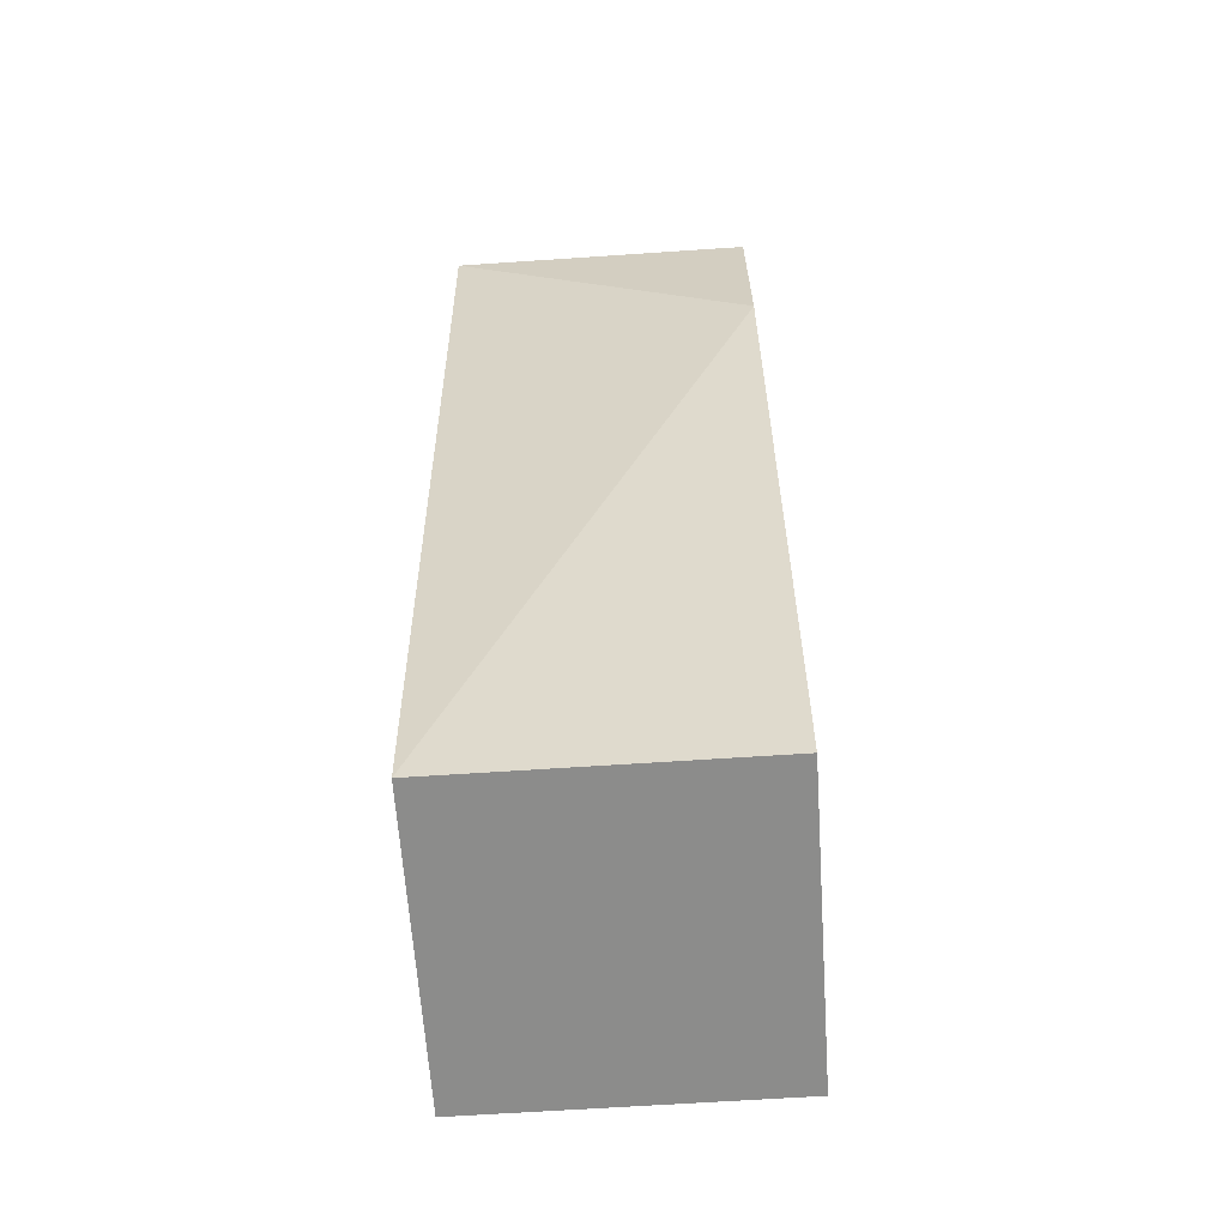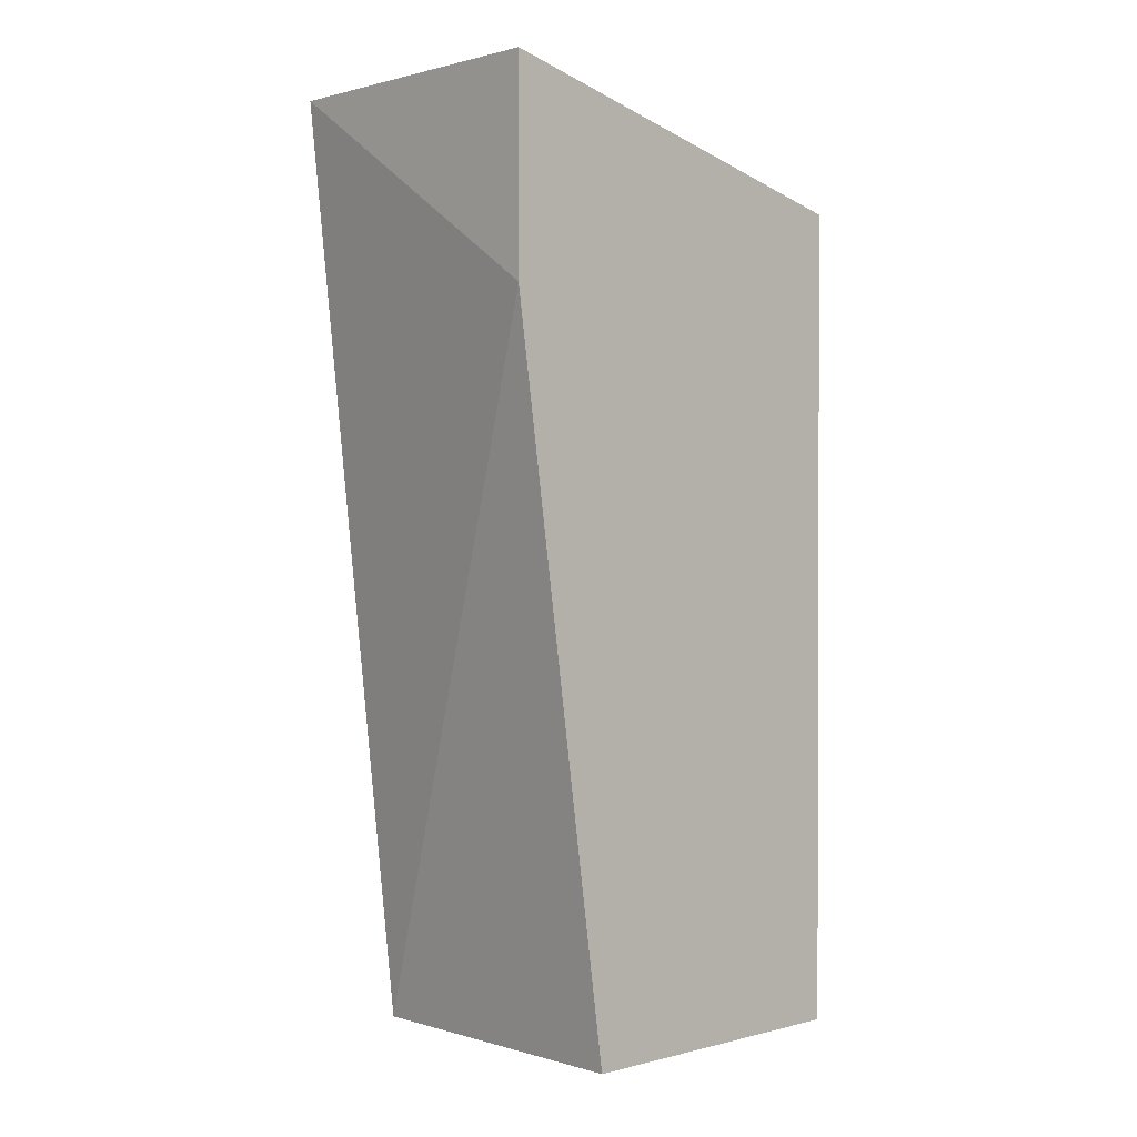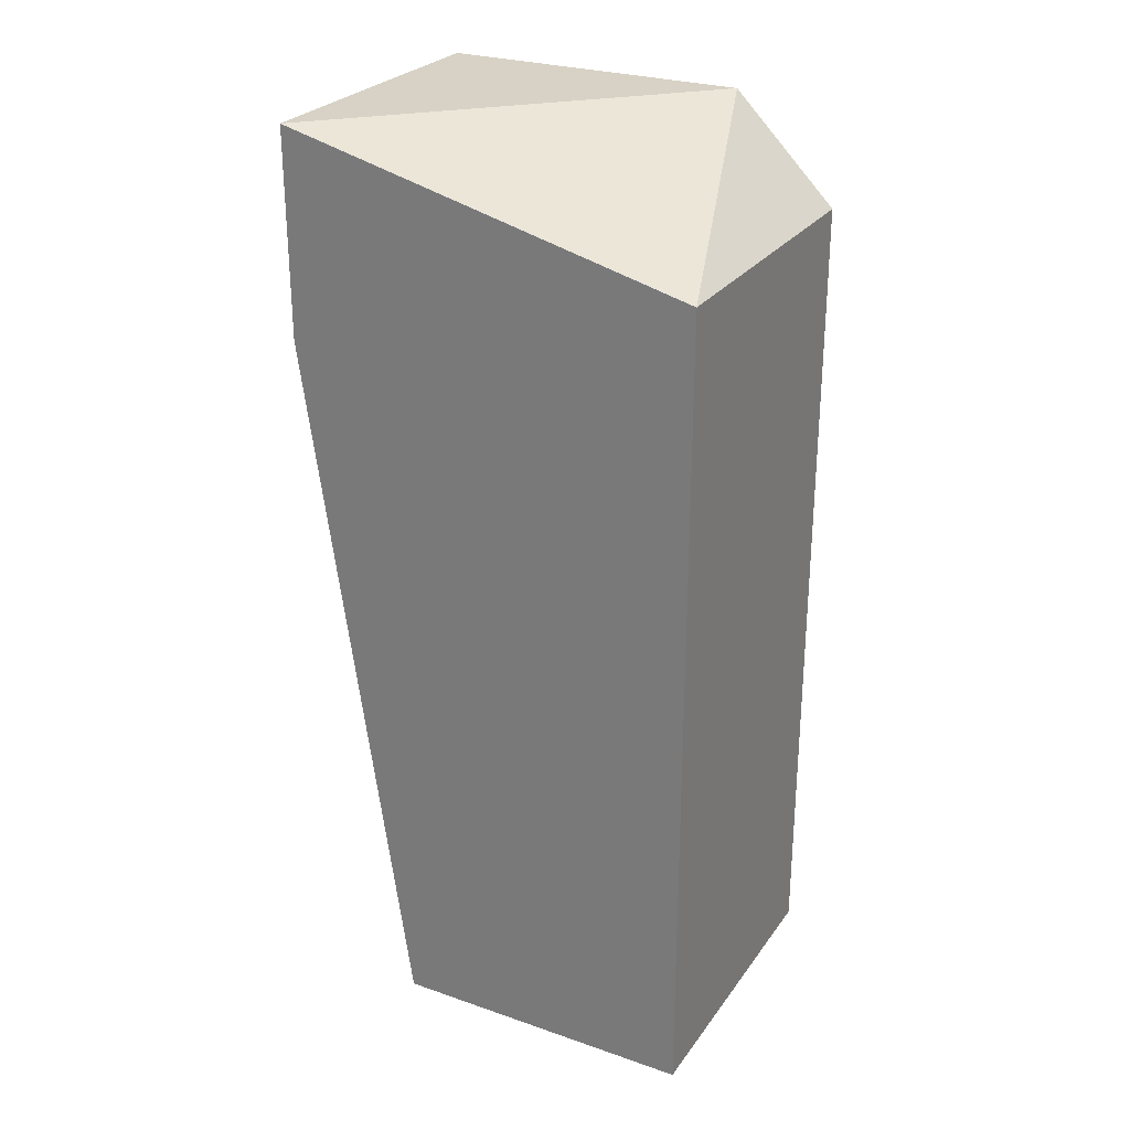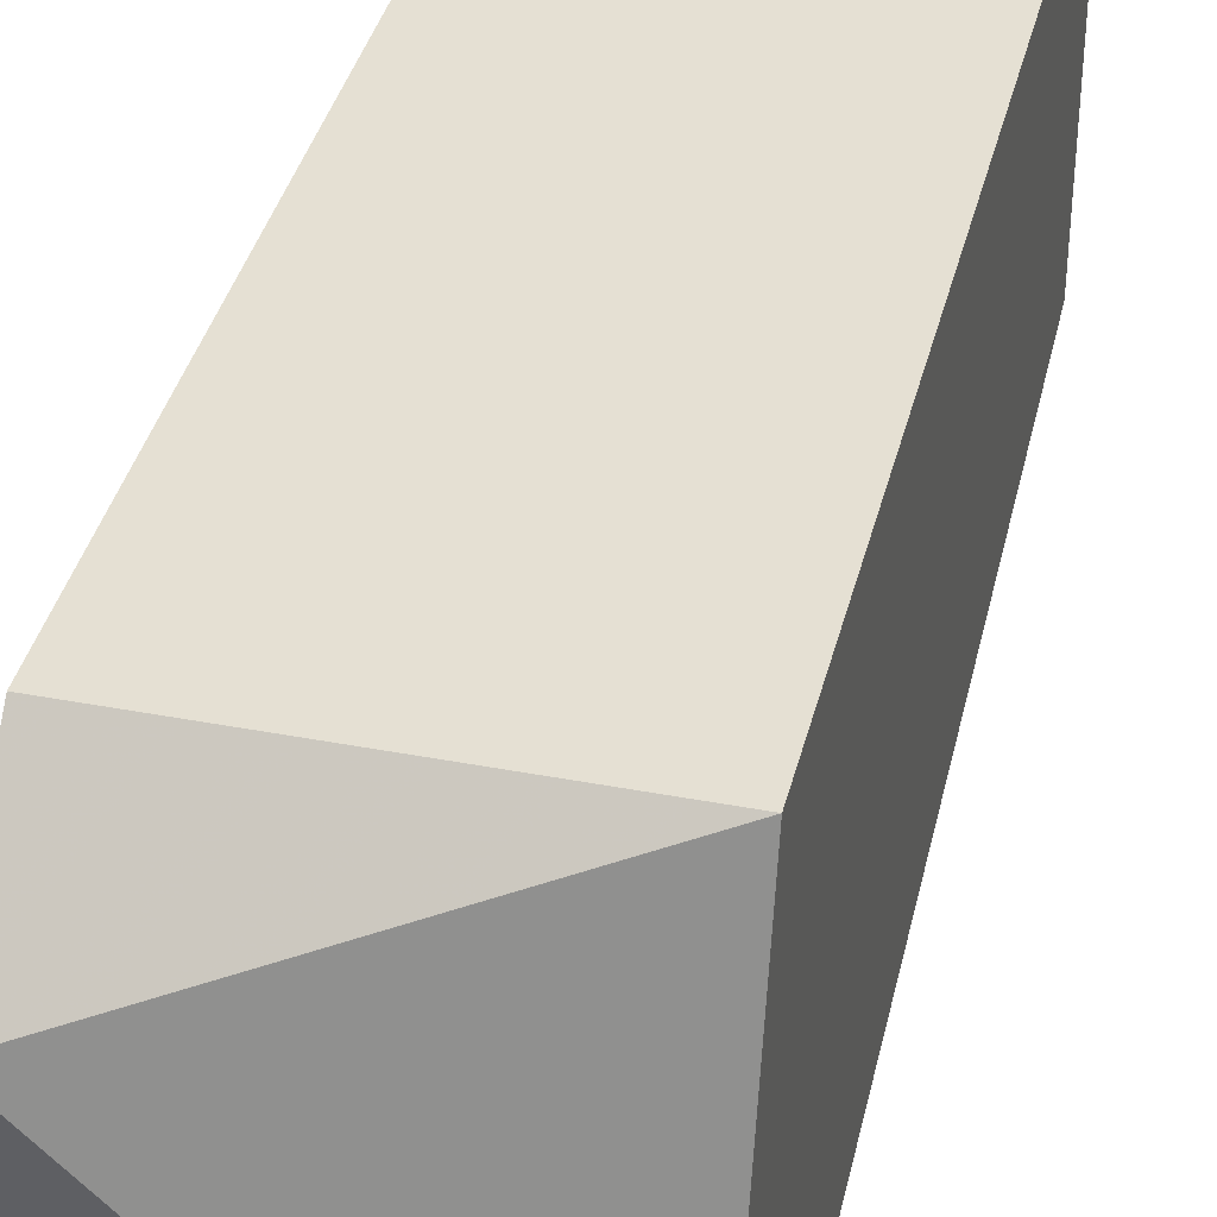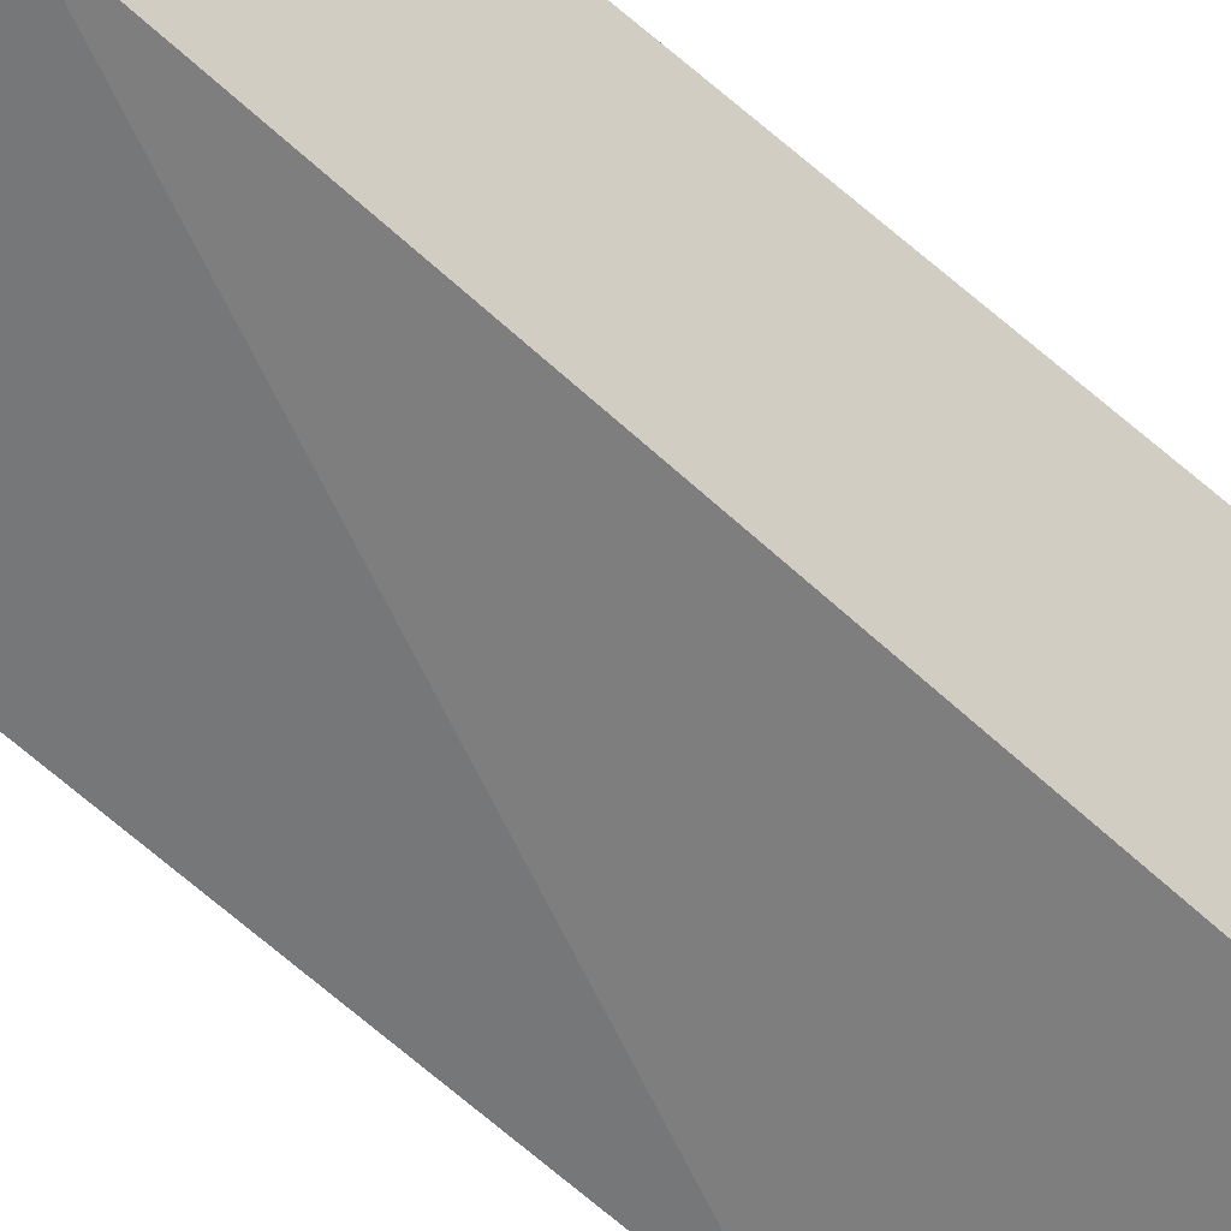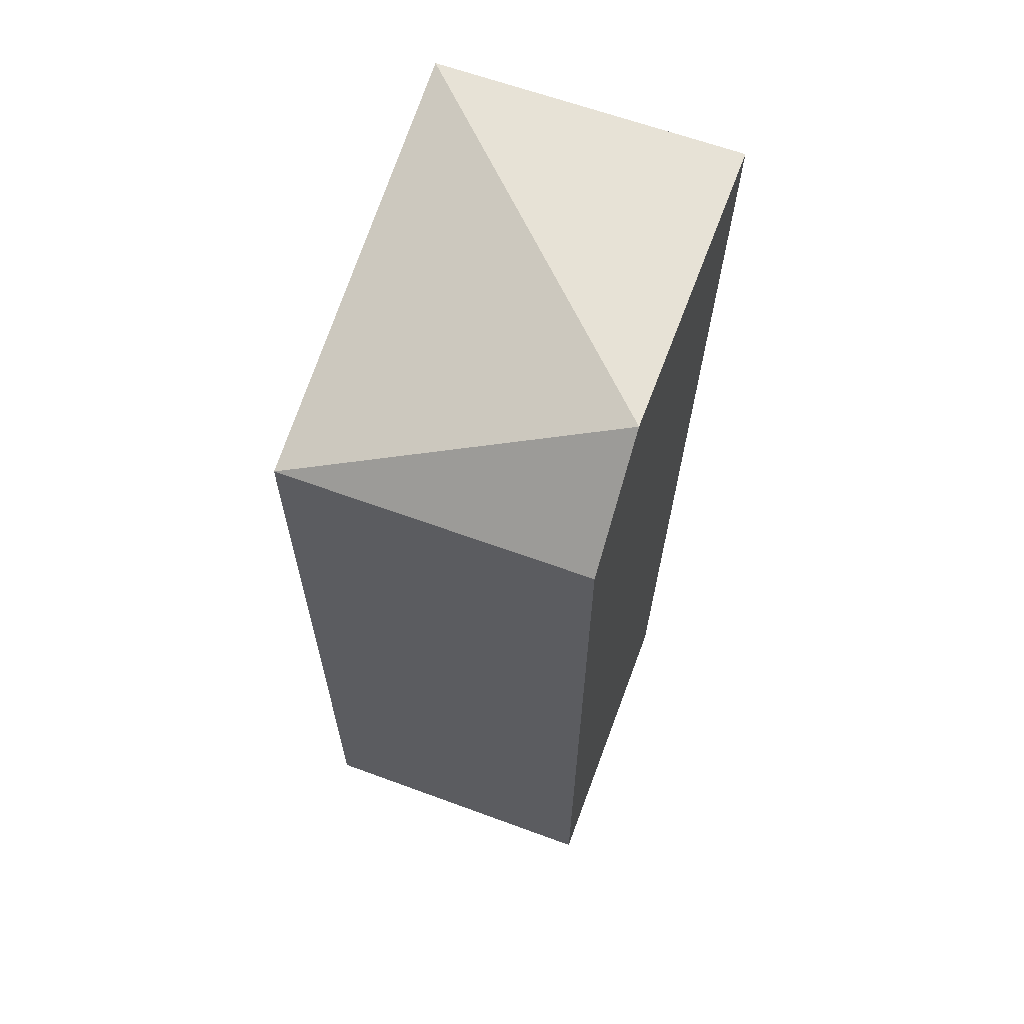
<metadata>
{"format":"obj","ext":"obj","renderer":"f3d","projection":"perspective","resolution":1024,"background":"white","views":[{"elev":-64.1,"azim":-176.1,"up":"+Y"},{"elev":1.0,"azim":-133.3,"up":"+Y"},{"elev":27.2,"azim":-62.0,"up":"+Y"},{"elev":38.2,"azim":-166.4,"up":"+Z"},{"elev":-52.3,"azim":47.2,"up":"+Z"},{"elev":63.4,"azim":20.4,"up":"+Y"}]}
</metadata>
<code>
v 0.001048 -0.01701 -0.01773
v 0.001048 -0.01806 -0.01355
v 0.001048 -0.02643 -0.01668
v 0.001048 -0.02643 -0.01355
v 0.001048 -0.01911 -0.01773
v 0.004187 -0.01701 -0.01773
v 0.004187 -0.01701 -0.01459
v 0.004187 -0.01806 -0.01355
v 0.004187 -0.02643 -0.01668
v 0.004187 -0.02643 -0.01355
f 6 5 1
f 7 8 9
f 4 8 2
f 8 7 2
f 5 4 2
f 7 9 6
f 9 5 6
f 9 8 10
f 4 9 10
f 8 4 10
f 5 9 3
f 4 5 3
f 9 4 3
f 5 2 1
f 2 7 1
f 7 6 1

</code>
